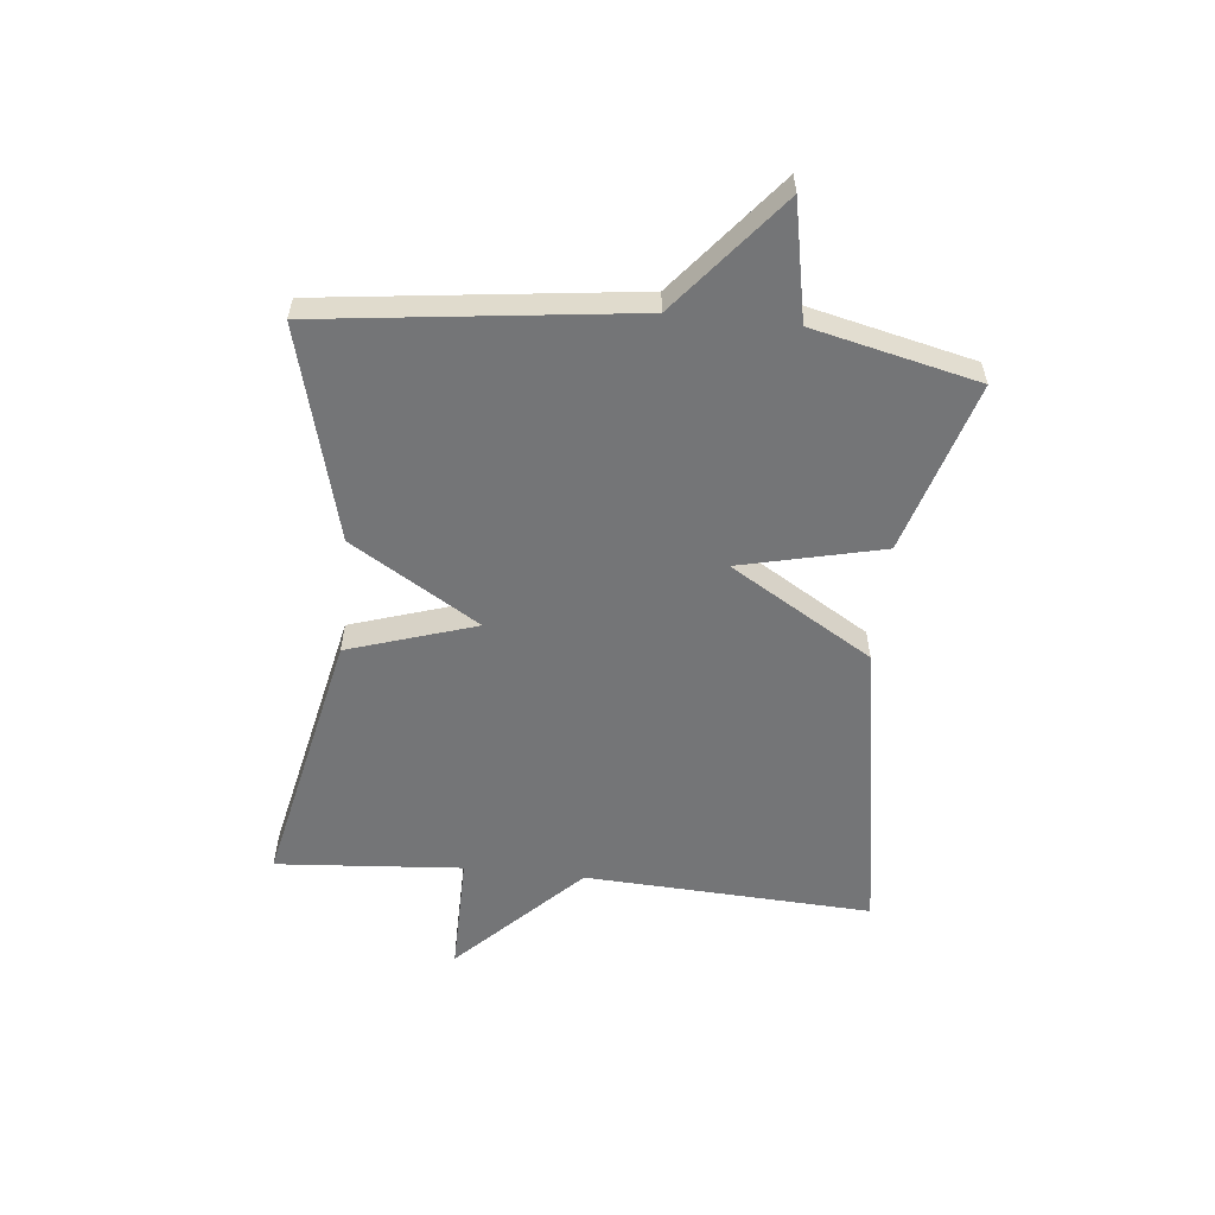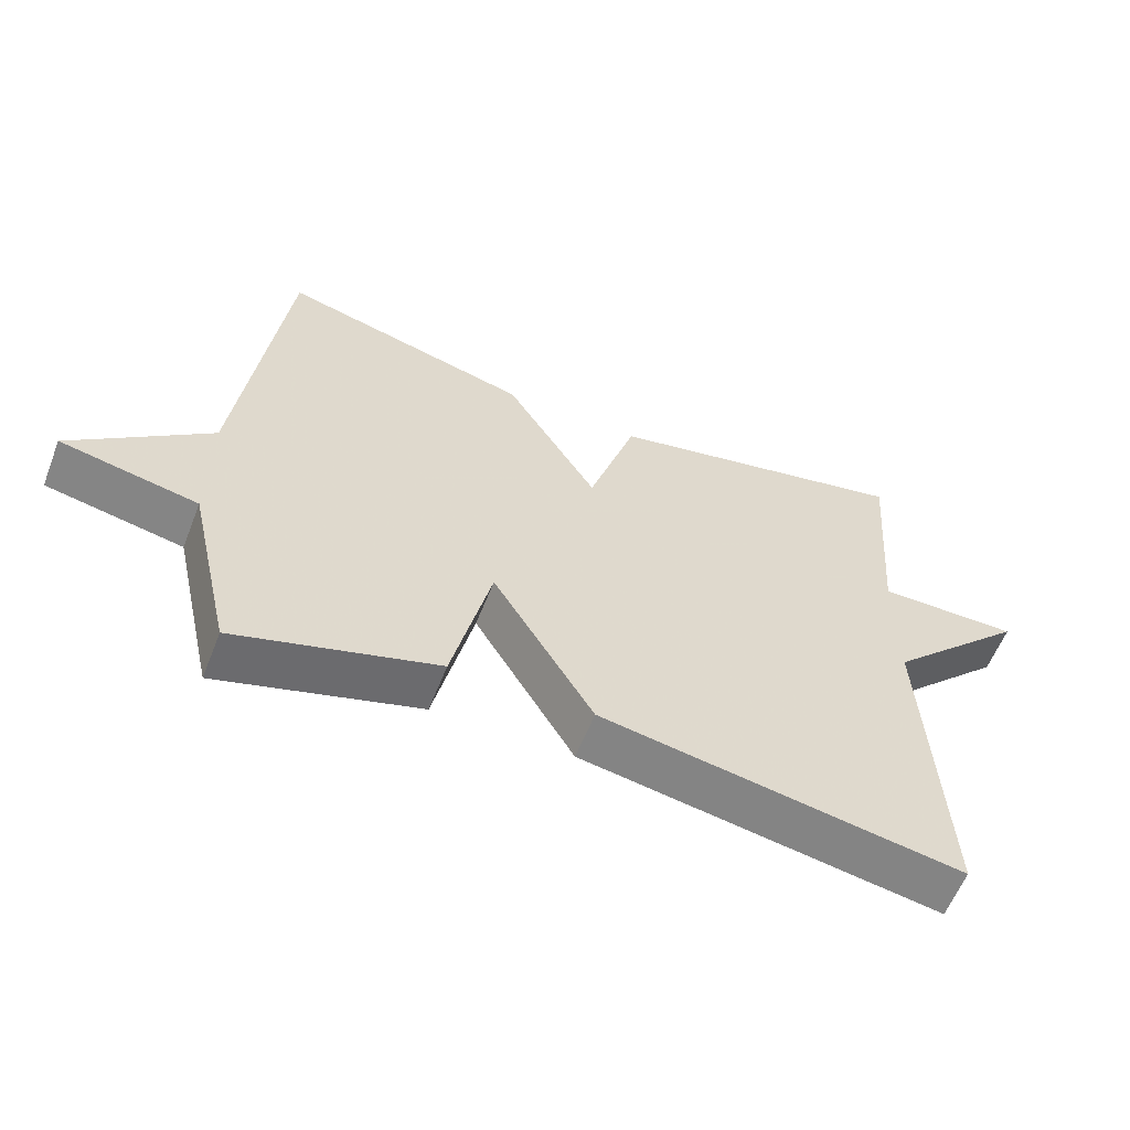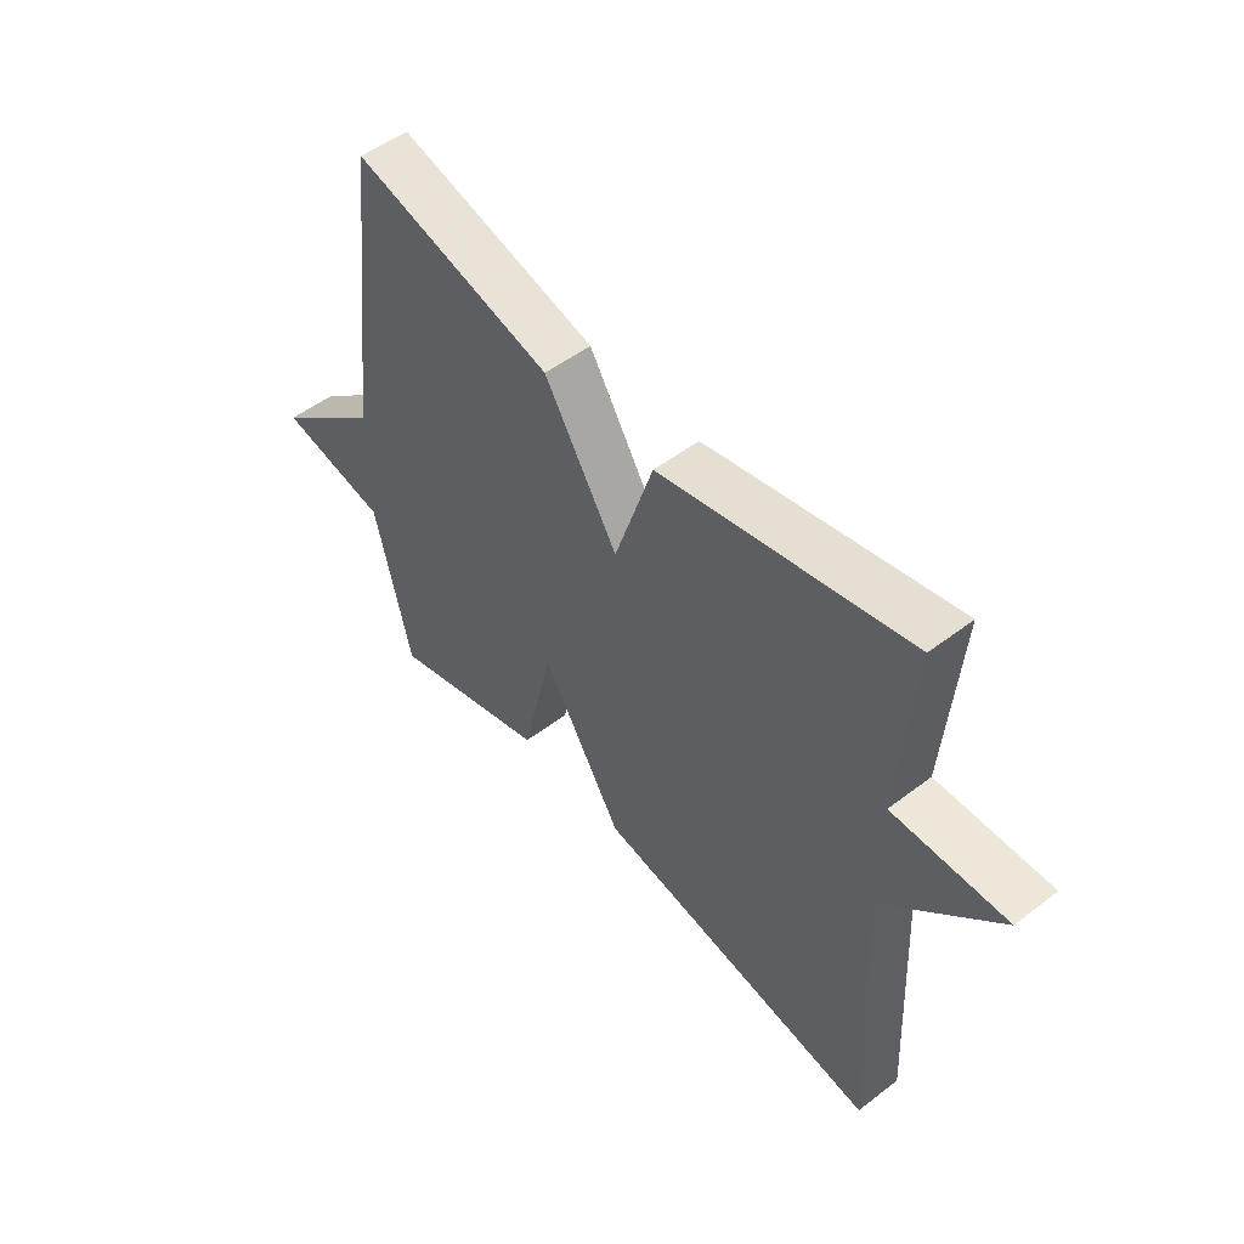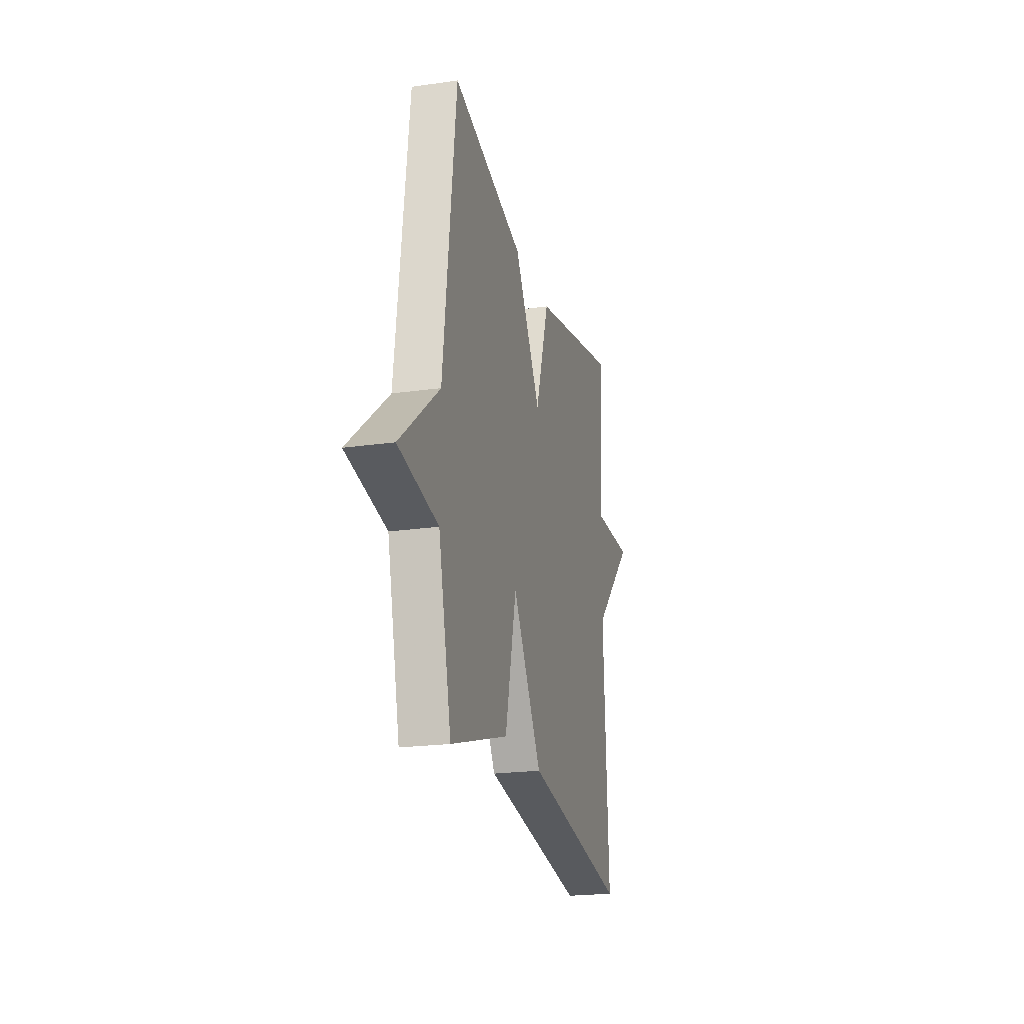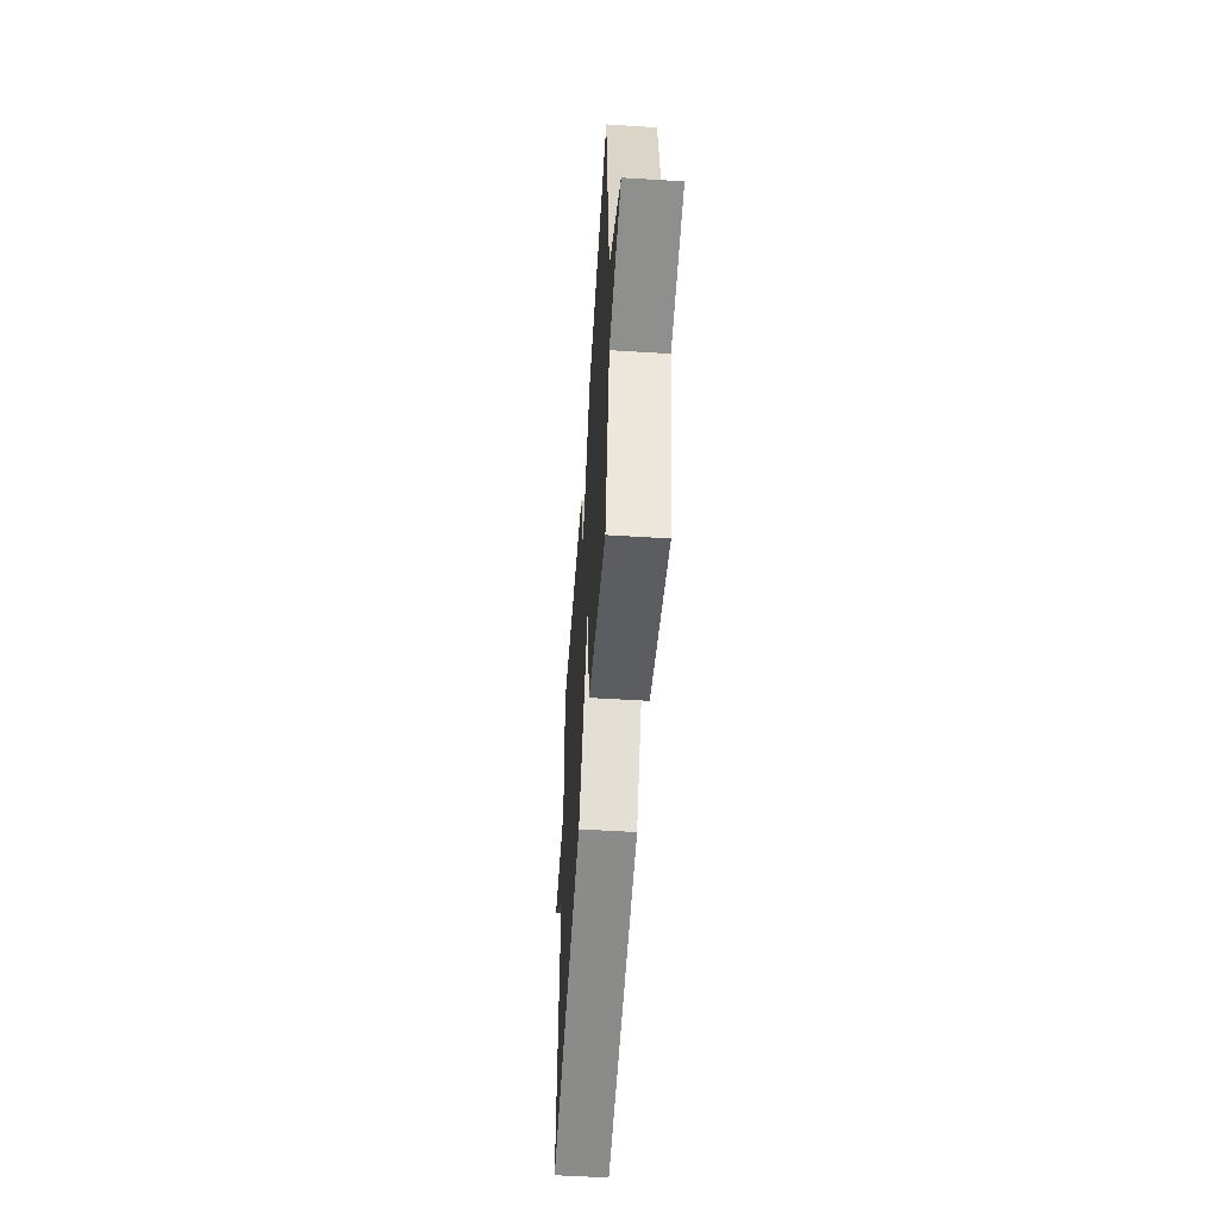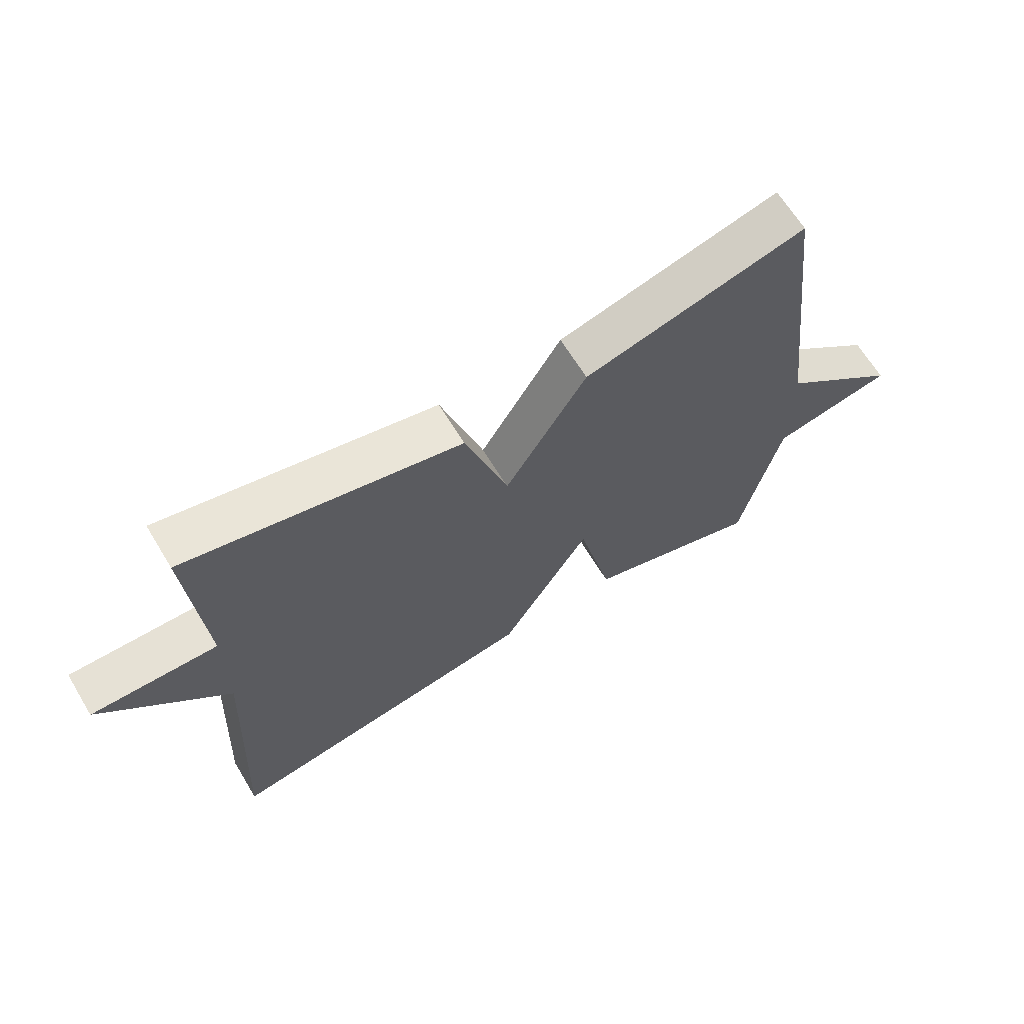
<metadata>
{"format":"obj","ext":"obj","renderer":"f3d","projection":"perspective","resolution":1024,"background":"white","views":[{"elev":-56.5,"azim":84.1,"up":"+Y"},{"elev":-59.5,"azim":158.6,"up":"+Z"},{"elev":51.5,"azim":-129.6,"up":"+Z"},{"elev":-21.4,"azim":104.3,"up":"+Z"},{"elev":-54.0,"azim":86.2,"up":"+Z"},{"elev":65.3,"azim":-31.2,"up":"+Z"}]}
</metadata>
<code>
v -0.5 0.07 0.5
v -0.058 0.07 0.405
v 0.011 0.07 0.19
v 0.142 0.07 0.405
v 0.5 0.07 0.5
v 0.564 0.07 -0.023
v 0.76 0.07 -0.184
v 0.564 0.07 -0.223
v 0.5 0.07 -0.5
v 0.213 0.07 -0.413
v 0.157 0.07 -0.173
v 0.013 0.07 -0.413
v -0.5 0.07 -0.5
v -0.476 0.07 -0.014
v -0.679 0.07 0.188
v -0.476 0.07 0.186
v -0.5 0 0.5
v -0.058 0 0.405
v 0.011 0 0.19
v 0.142 0 0.405
v 0.5 0 0.5
v 0.564 0 -0.023
v 0.76 0 -0.184
v 0.564 0 -0.223
v 0.5 0 -0.5
v 0.213 0 -0.413
v 0.157 0 -0.173
v 0.013 0 -0.413
v -0.5 0 -0.5
v -0.476 0 -0.014
v -0.679 0 0.188
v -0.476 0 0.186
f 14 15 16
f 11 12 13 14
f 11 14 16
f 8 9 10 11
f 8 11 16
f 7 8 16
f 6 7 16
f 3 4 5 6
f 3 6 16
f 1 2 3 16
f 32 31 30
f 30 29 28 27
f 32 30 27
f 27 26 25 24
f 32 27 24
f 32 24 23
f 32 23 22
f 22 21 20 19
f 32 22 19
f 32 19 18 17
f 1 17 18 2
f 2 18 19 3
f 3 19 20 4
f 4 20 21 5
f 5 21 22 6
f 6 22 23 7
f 7 23 24 8
f 8 24 25 9
f 9 25 26 10
f 10 26 27 11
f 11 27 28 12
f 12 28 29 13
f 13 29 30 14
f 14 30 31 15
f 15 31 32 16
f 16 32 17 1

</code>
